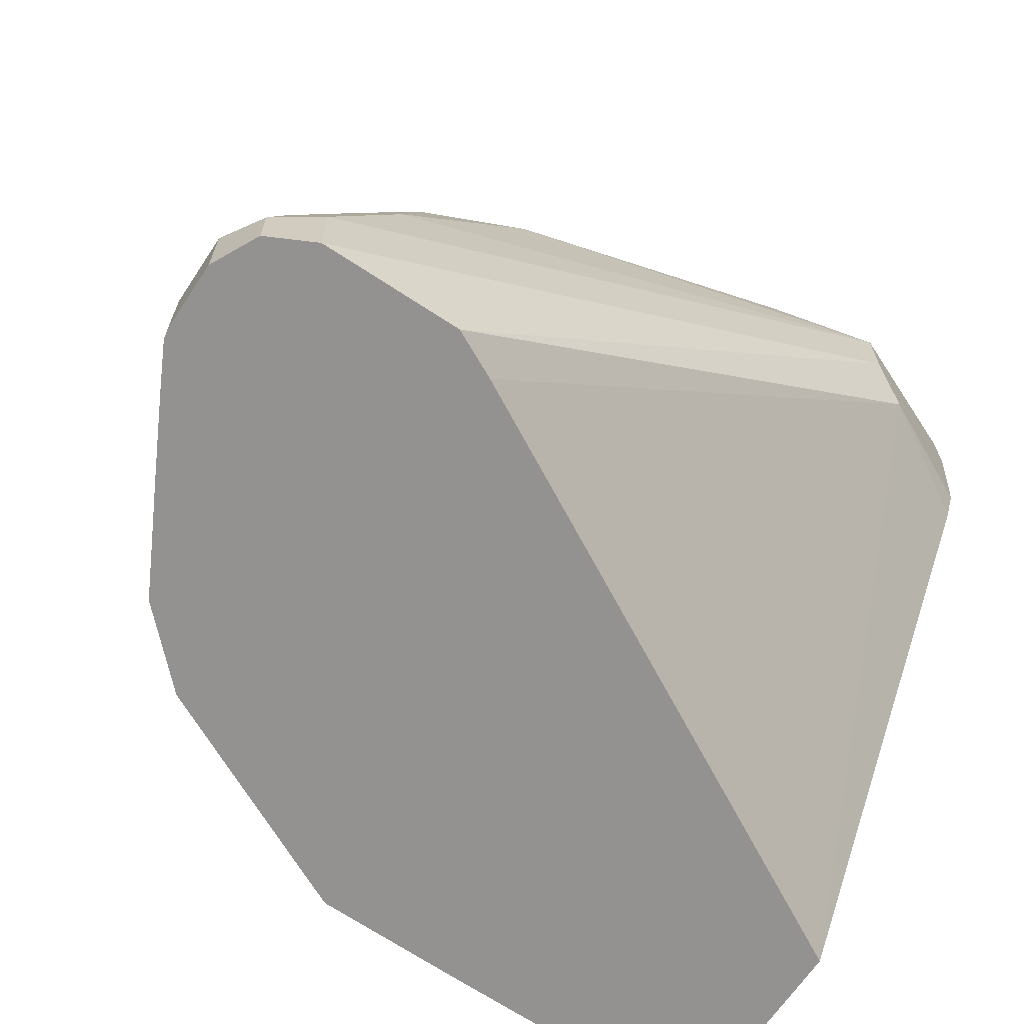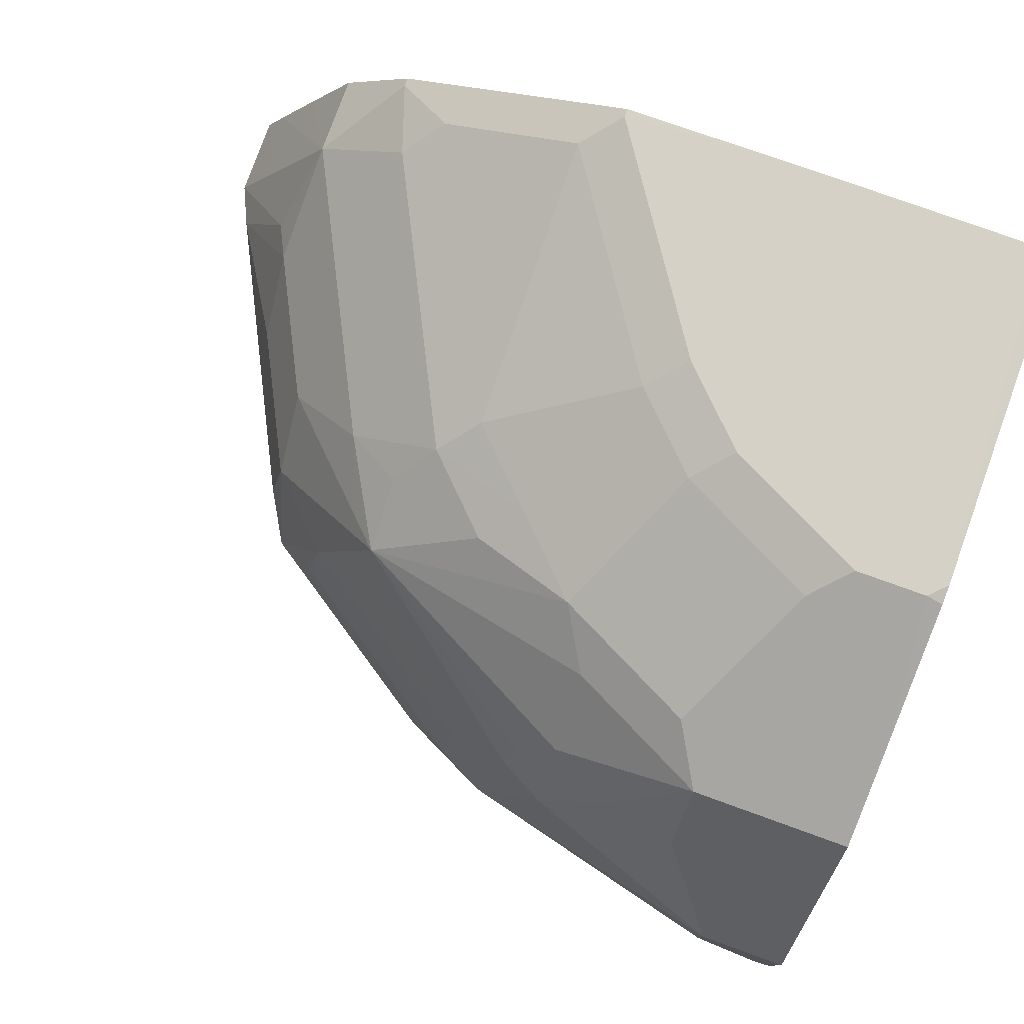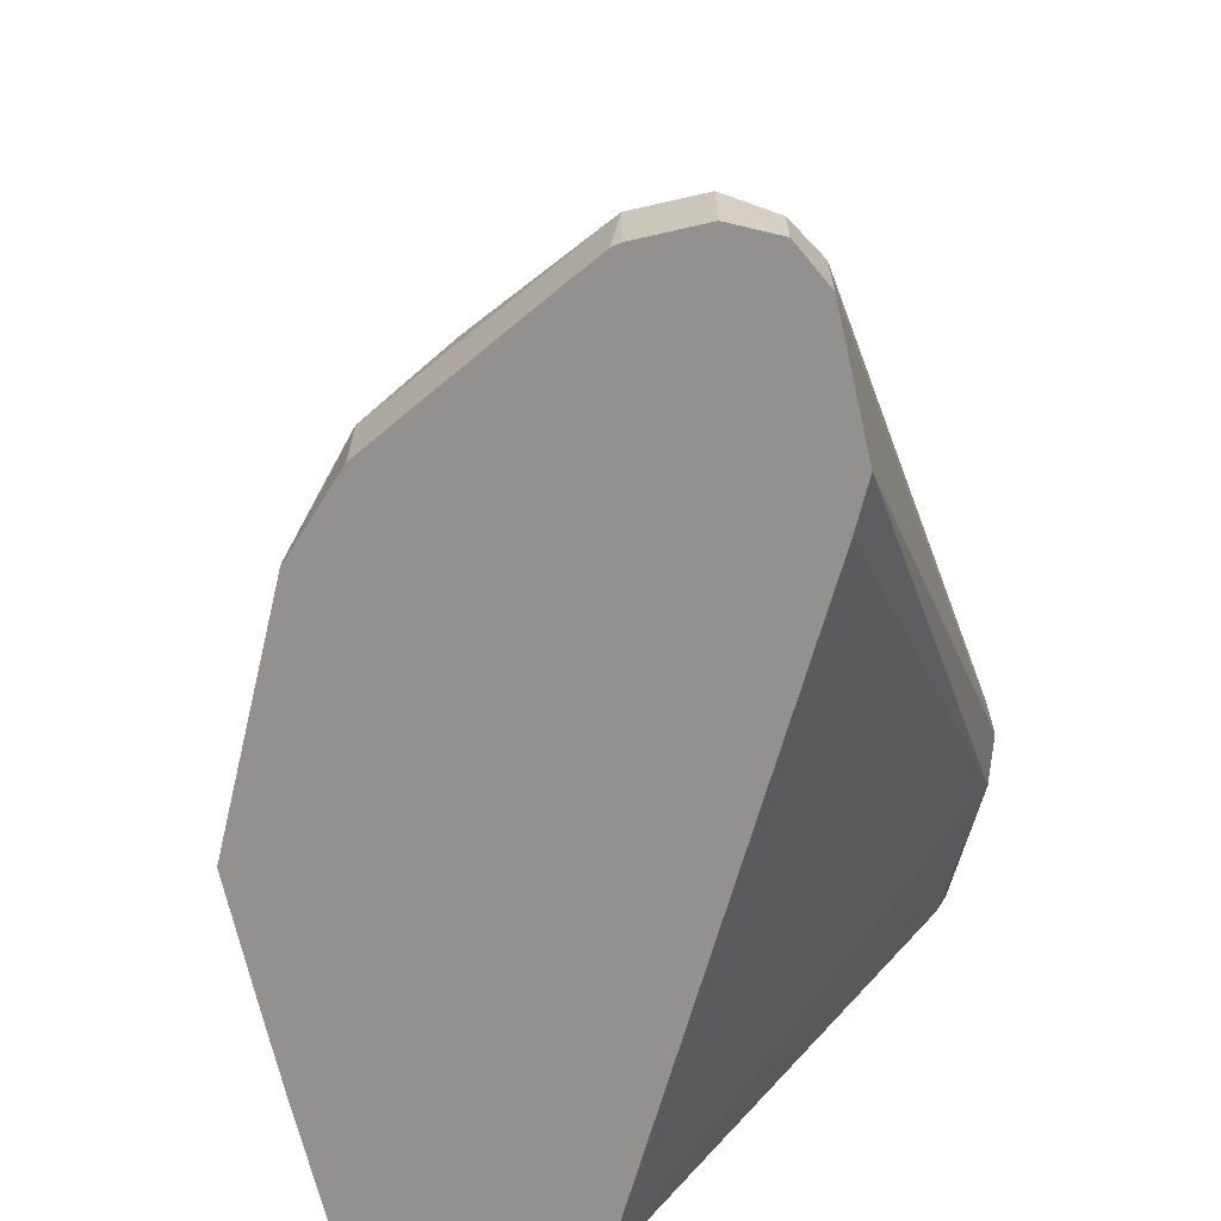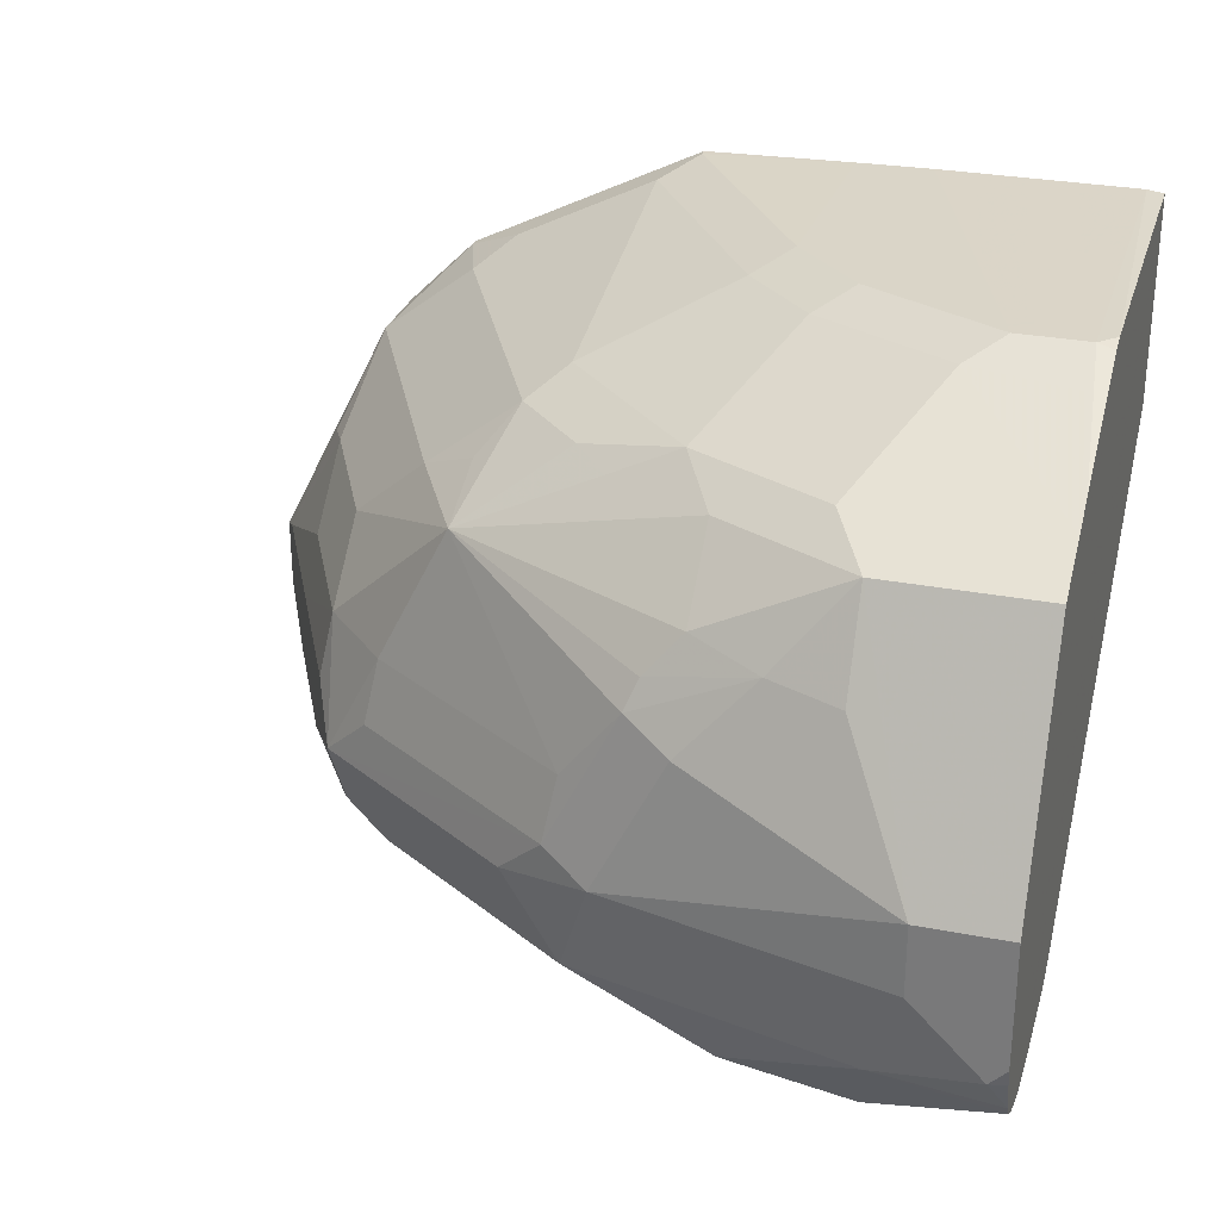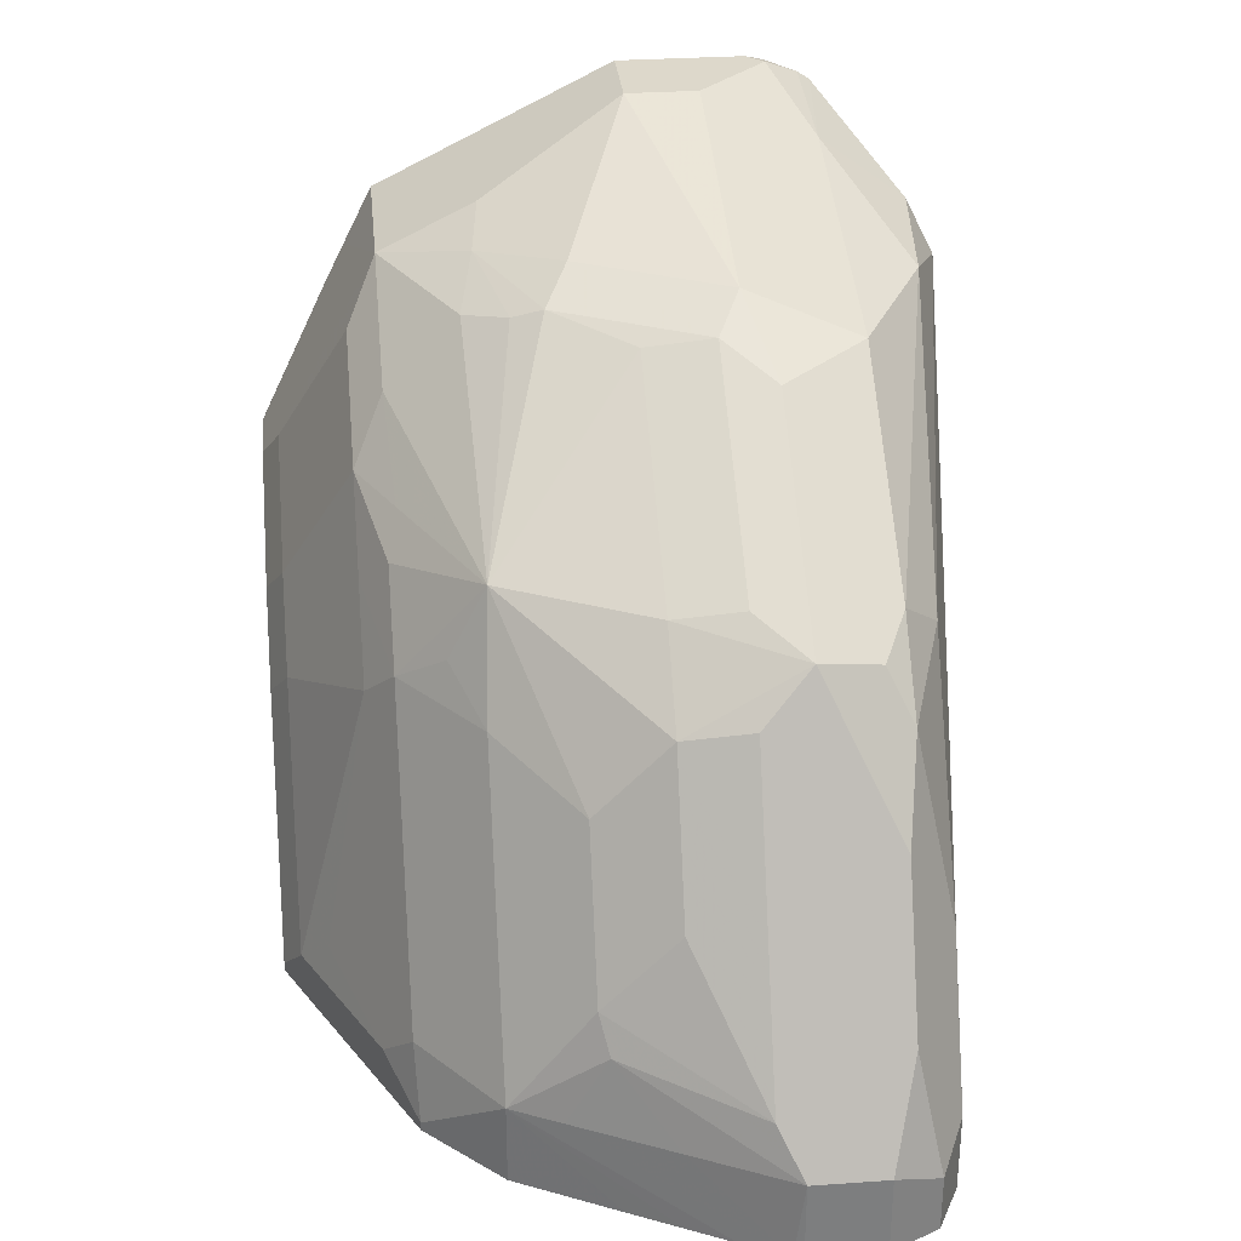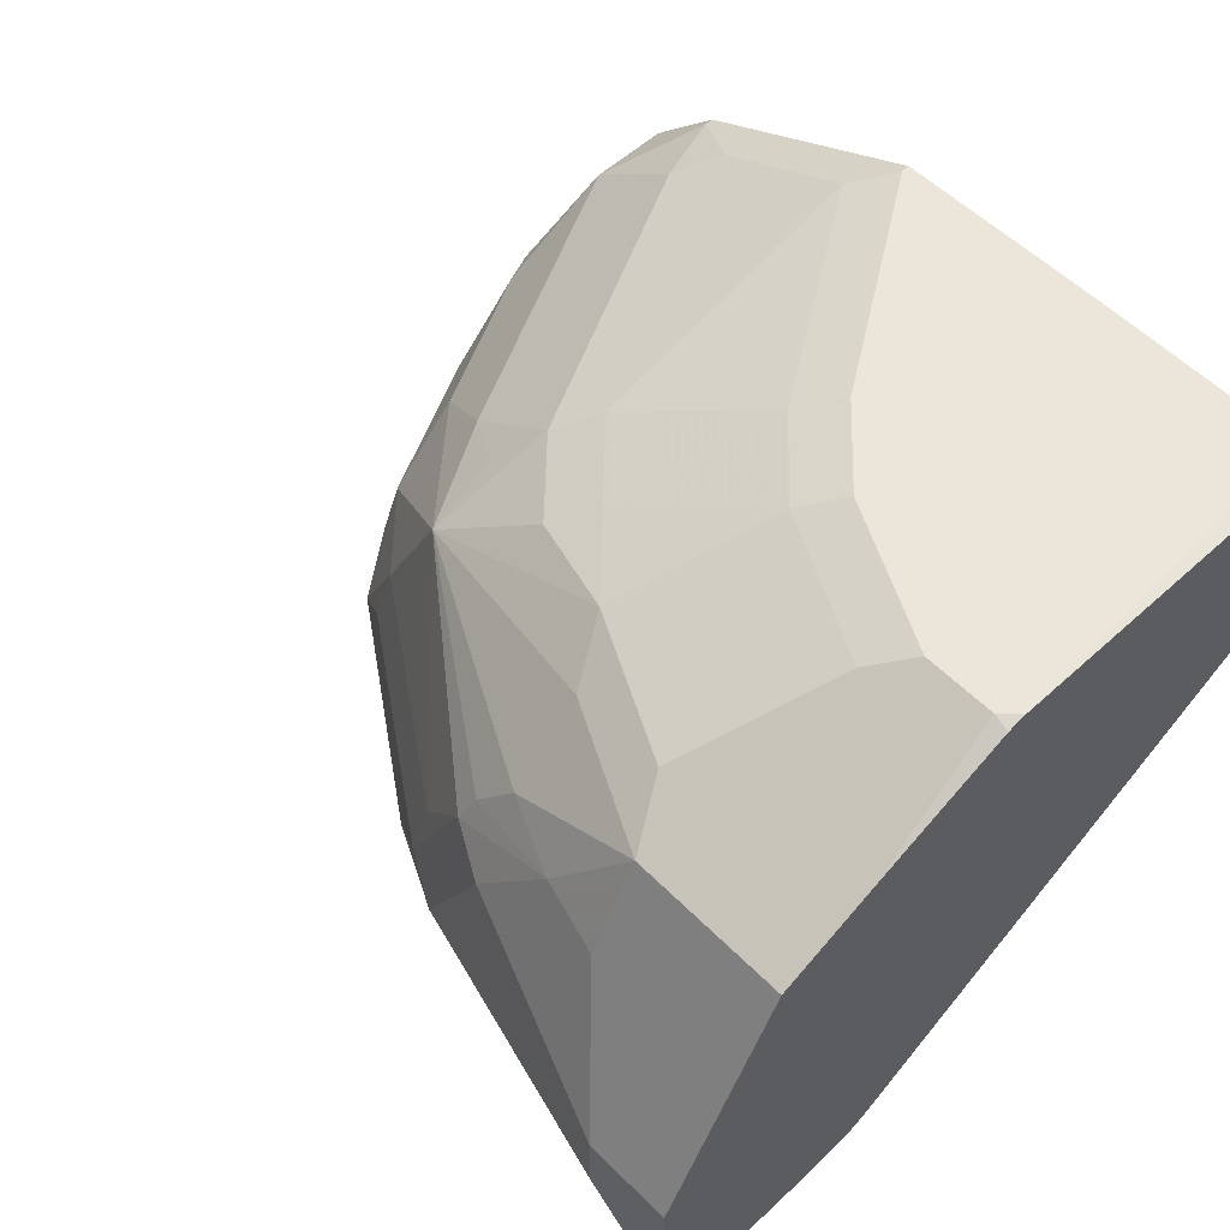
<metadata>
{"format":"obj","ext":"obj","renderer":"f3d","projection":"perspective","resolution":1024,"background":"white","views":[{"elev":-66.4,"azim":-33.6,"up":"+Z"},{"elev":78.5,"azim":19.8,"up":"+Y"},{"elev":-66.1,"azim":-77.0,"up":"+Z"},{"elev":28.9,"azim":16.1,"up":"+Y"},{"elev":31.1,"azim":-95.7,"up":"+Z"},{"elev":55.8,"azim":46.4,"up":"+Y"}]}
</metadata>
<code>
v -0.3046 -0.57 0.4453
v -0.3046 -0.5704 0.5205
v -0.3046 -0.6167 0.4453
v -0.3083 -0.5695 0.4453
v -0.3046 -0.5713 0.5246
v -0.3083 -0.5704 0.5242
v -0.3046 -0.6892 0.5459
v -0.3315 -0.7053 0.5473
v -0.4368 -0.6886 0.4453
v -0.3519 -0.5695 0.4453
v -0.3046 -0.5858 0.555
v -0.3237 -0.5704 0.5242
v -0.3315 -0.5743 0.5319
v -0.3083 -0.5756 0.5344
v -0.3046 -0.6919 0.5513
v -0.3046 -0.6924 0.555
v -0.3046 -0.6937 0.5704
v -0.3392 -0.7092 0.555
v -0.4471 -0.6937 0.4453
v -0.3682 -0.5697 0.4453
v -0.37 -0.5704 0.4933
v -0.3546 -0.5704 0.5088
v -0.3046 -0.5897 0.5628
v -0.3623 -0.5743 0.5165
v -0.3469 -0.5897 0.5627
v -0.3392 -0.5961 0.5755
v -0.3046 -0.6937 0.5821
v -0.3392 -0.7092 0.5704
v -0.4779 -0.6937 0.4453
v -0.4008 -0.5704 0.4453
v -0.4008 -0.5704 0.4471
v -0.3777 -0.5743 0.501
v -0.3046 -0.5949 0.5731
v -0.3931 -0.5897 0.5319
v -0.3777 -0.5897 0.5473
v -0.37 -0.5961 0.5601
v -0.3392 -0.6167 0.5858
v -0.3237 -0.6475 0.6012
v -0.3046 -0.5961 0.5755
v -0.37 -0.6115 0.5755
v -0.3546 -0.6147 0.582
v -0.3046 -0.6929 0.5858
v -0.334 -0.704 0.5807
v -0.3623 -0.7014 0.5781
v -0.352 -0.7066 0.5678
v -0.4317 -0.6937 0.5396
v -0.4625 -0.6937 0.4933
v -0.4779 -0.6937 0.4625
v -0.4882 -0.6886 0.4453
v -0.4111 -0.5756 0.4453
v -0.4111 -0.5756 0.4471
v -0.4085 -0.5743 0.4548
v -0.4085 -0.5897 0.5165
v -0.4162 -0.5955 0.5242
v -0.4008 -0.5955 0.5396
v -0.3931 -0.5974 0.5473
v -0.4239 -0.6128 0.5473
v -0.37 -0.6321 0.5858
v -0.3046 -0.6475 0.6012
v -0.3854 -0.6629 0.5858
v -0.3237 -0.6629 0.6012
v -0.3777 -0.6205 0.5781
v -0.3803 -0.6269 0.5807
v -0.3046 -0.6901 0.5932
v -0.3315 -0.686 0.5935
v -0.3046 -0.6883 0.5958
v -0.3931 -0.686 0.5781
v -0.4394 -0.686 0.5473
v -0.4548 -0.686 0.5319
v -0.4599 -0.6912 0.5062
v -0.483 -0.6835 0.4831
v -0.4882 -0.6886 0.4574
v -0.4728 -0.6886 0.4882
v -0.4915 -0.6819 0.4453
v -0.4522 -0.5961 0.4453
v -0.4522 -0.5961 0.4471
v -0.4394 -0.5897 0.4548
v -0.4162 -0.58 0.4625
v -0.4239 -0.6051 0.5319
v -0.4317 -0.5955 0.4933
v -0.4368 -0.6115 0.5242
v -0.4317 -0.6167 0.5396
v -0.4548 -0.6436 0.5319
v -0.4394 -0.6436 0.5473
v -0.3931 -0.6436 0.5781
v -0.3957 -0.6578 0.5807
v -0.3046 -0.6746 0.6012
v -0.406 -0.668 0.5755
v -0.37 -0.6783 0.5858
v -0.3083 -0.6783 0.6012
v -0.3046 -0.6857 0.5975
v -0.4522 -0.668 0.5447
v -0.4496 -0.6809 0.5421
v -0.4676 -0.6835 0.5139
v -0.4728 -0.6732 0.5036
v -0.4933 -0.6783 0.4625
v -0.4933 -0.6783 0.4453
v -0.4676 -0.6115 0.4453
v -0.4676 -0.6115 0.4625
v -0.4471 -0.5955 0.4625
v -0.4522 -0.6115 0.4933
v -0.4548 -0.6282 0.5165
v -0.4702 -0.6436 0.501
v -0.4728 -0.6578 0.5036
v -0.4573 -0.6578 0.5344
v -0.4419 -0.6578 0.5499
v -0.3046 -0.6783 0.6004
v -0.4933 -0.6629 0.4625
v -0.4933 -0.6629 0.4453
v -0.4783 -0.6323 0.4453
v -0.4837 -0.6426 0.4453
v -0.4883 -0.6518 0.4453
v -0.4728 -0.6218 0.4625
v -0.474 -0.6302 0.4779
v -0.4702 -0.6282 0.4856
v -0.4882 -0.6578 0.4728
v -0.4929 -0.6609 0.4453
v -0.483 -0.6423 0.4625
f 54 80 101
f 54 101 81
f 54 81 79
f 58 63 86
f 57 79 81
f 57 81 82
f 57 82 83
f 57 83 84
f 57 84 85
f 57 85 63
f 57 63 62
f 55 57 56
f 67 92 93
f 60 86 88
f 60 88 67
f 60 67 89
f 60 89 90
f 60 90 61
f 63 85 86
f 65 66 91
f 65 91 90
f 65 90 89
f 65 89 67
f 67 88 92
f 67 93 68
f 58 86 60
f 54 78 80
f 48 71 72
f 54 79 57
f 68 93 69
f 41 63 58
f 42 64 43
f 43 65 44
f 43 64 66
f 43 66 65
f 44 65 67
f 44 67 68
f 44 68 46
f 44 46 45
f 46 68 69
f 46 69 70
f 46 70 47
f 47 70 48
f 48 70 69
f 48 69 73
f 48 73 71
f 49 72 74
f 50 75 76
f 50 76 51
f 51 76 77
f 51 77 52
f 52 77 78
f 52 78 53
f 53 78 54
f 54 57 55
f 69 93 92
f 85 106 86
f 69 94 71
f 86 92 88
f 87 90 107
f 90 91 107
f 92 105 104
f 92 104 95
f 96 108 109
f 96 109 97
f 98 110 99
f 99 110 111
f 99 111 112
f 99 112 113
f 99 113 114
f 99 114 115
f 99 115 102
f 99 102 101
f 102 115 103
f 103 115 116
f 108 117 109
f 108 116 114
f 108 114 118
f 108 118 117
f 112 117 113
f 113 117 118
f 113 118 114
f 41 62 63
f 86 106 92
f 84 106 85
f 84 92 106
f 83 92 84
f 69 71 73
f 71 94 92
f 71 92 95
f 71 95 104
f 71 104 116
f 71 116 108
f 114 116 115
f 71 96 72
f 72 96 74
f 74 96 97
f 75 98 99
f 75 99 76
f 69 92 94
f 76 99 100
f 77 100 80
f 77 80 78
f 80 100 99
f 80 99 101
f 81 101 102
f 81 102 82
f 82 102 83
f 83 102 103
f 83 103 116
f 83 116 104
f 83 104 105
f 83 105 92
f 76 100 77
f 40 62 41
f 71 108 96
f 38 87 59
f 1 98 75
f 1 75 50
f 1 50 30
f 1 30 20
f 1 20 10
f 1 10 4
f 1 4 2
f 2 4 6
f 2 6 5
f 3 7 8
f 3 8 9
f 4 10 12
f 4 12 6
f 5 6 11
f 6 12 13
f 6 13 14
f 6 14 11
f 7 15 8
f 8 15 16
f 8 16 17
f 8 17 18
f 8 18 19
f 8 19 9
f 10 20 21
f 10 21 22
f 1 110 98
f 1 111 110
f 1 112 111
f 1 117 112
f 40 57 62
f 1 2 5
f 1 5 11
f 1 11 23
f 1 23 33
f 1 33 39
f 1 39 59
f 1 59 87
f 1 87 107
f 1 107 91
f 1 91 66
f 1 66 64
f 10 22 12
f 1 64 42
f 1 27 17
f 1 17 16
f 1 16 15
f 1 15 7
f 1 7 3
f 1 3 9
f 1 9 19
f 1 19 29
f 1 29 49
f 1 49 74
f 1 74 97
f 1 97 109
f 1 42 27
f 11 14 23
f 1 109 117
f 13 22 24
f 28 45 46
f 28 46 47
f 28 47 48
f 28 42 43
f 29 48 72
f 29 72 49
f 30 50 51
f 30 51 31
f 31 51 52
f 32 52 53
f 32 53 34
f 34 53 54
f 34 54 55
f 34 55 35
f 35 55 56
f 35 56 36
f 36 56 57
f 36 57 40
f 37 41 58
f 37 58 38
f 38 58 60
f 38 60 61
f 38 61 90
f 38 90 87
f 12 22 13
f 28 43 44
f 27 42 28
f 28 44 45
f 26 40 41
f 13 24 25
f 13 25 26
f 13 26 23
f 13 23 14
f 17 27 28
f 17 28 18
f 18 28 48
f 18 48 29
f 18 29 19
f 20 30 31
f 26 41 37
f 21 32 24
f 21 24 22
f 21 31 52
f 20 31 21
f 23 26 33
f 24 32 34
f 24 34 35
f 24 35 25
f 25 36 26
f 25 35 36
f 26 37 38
f 26 38 59
f 26 59 39
f 26 39 33
f 21 52 32
f 26 36 40

</code>
